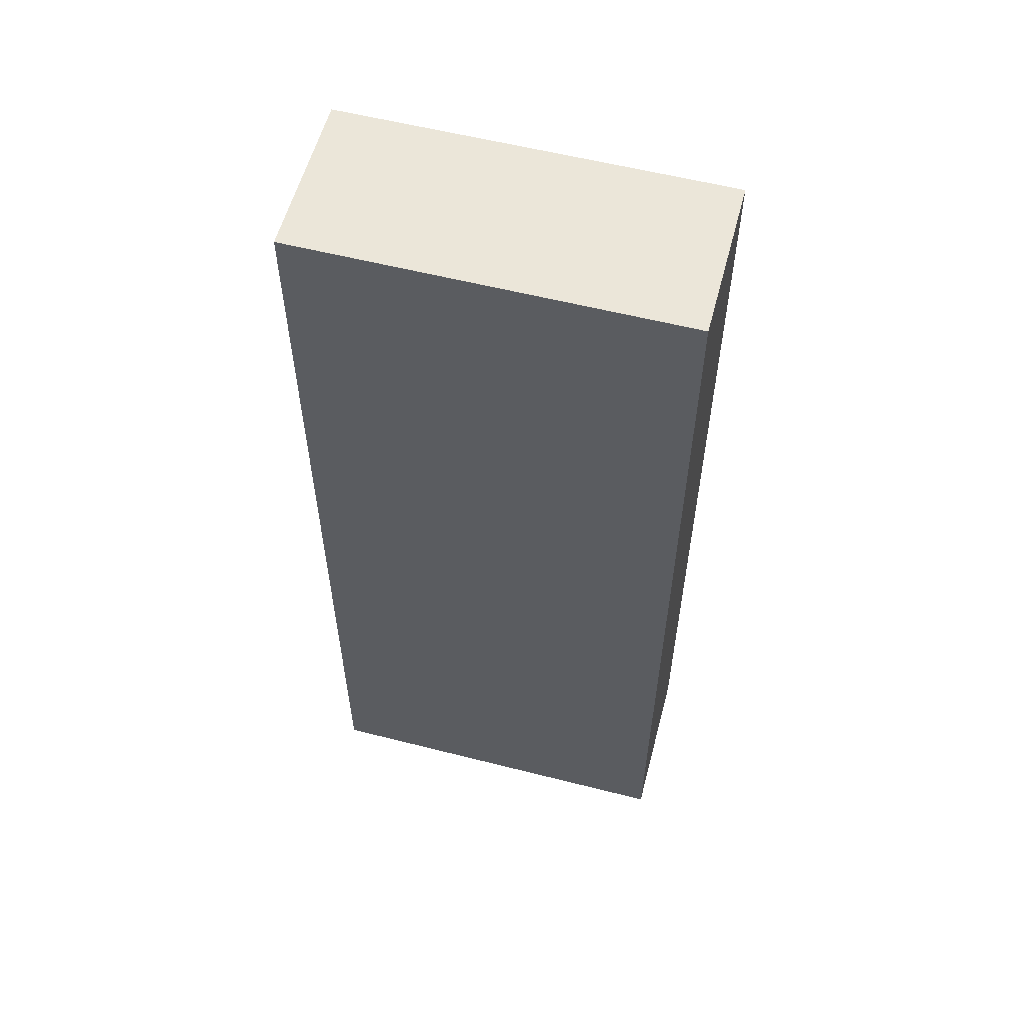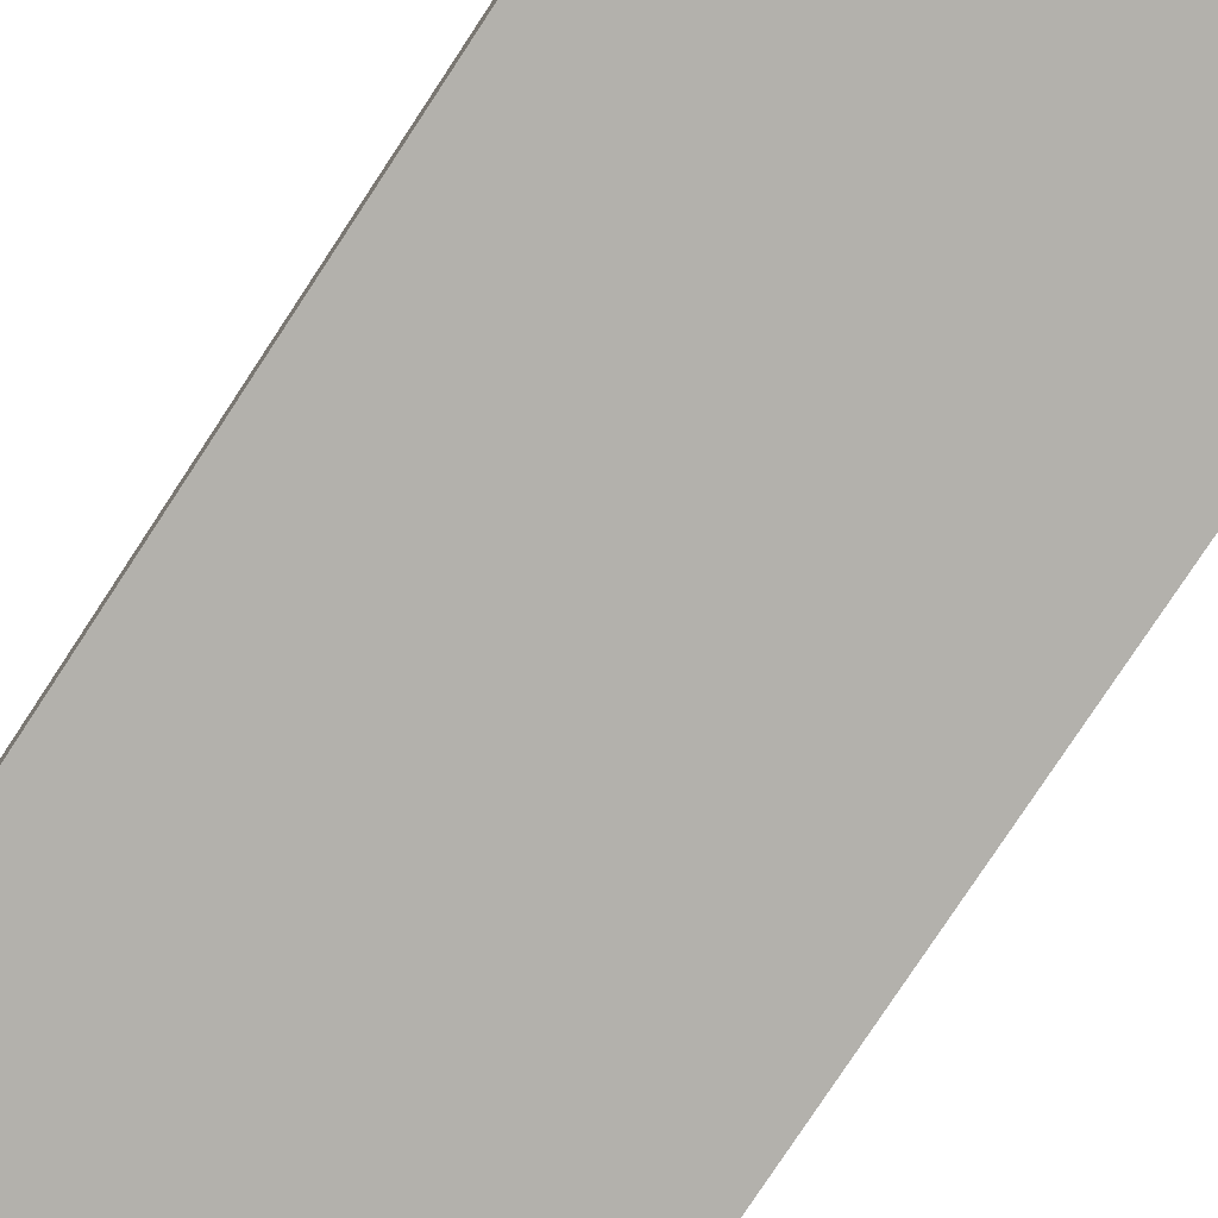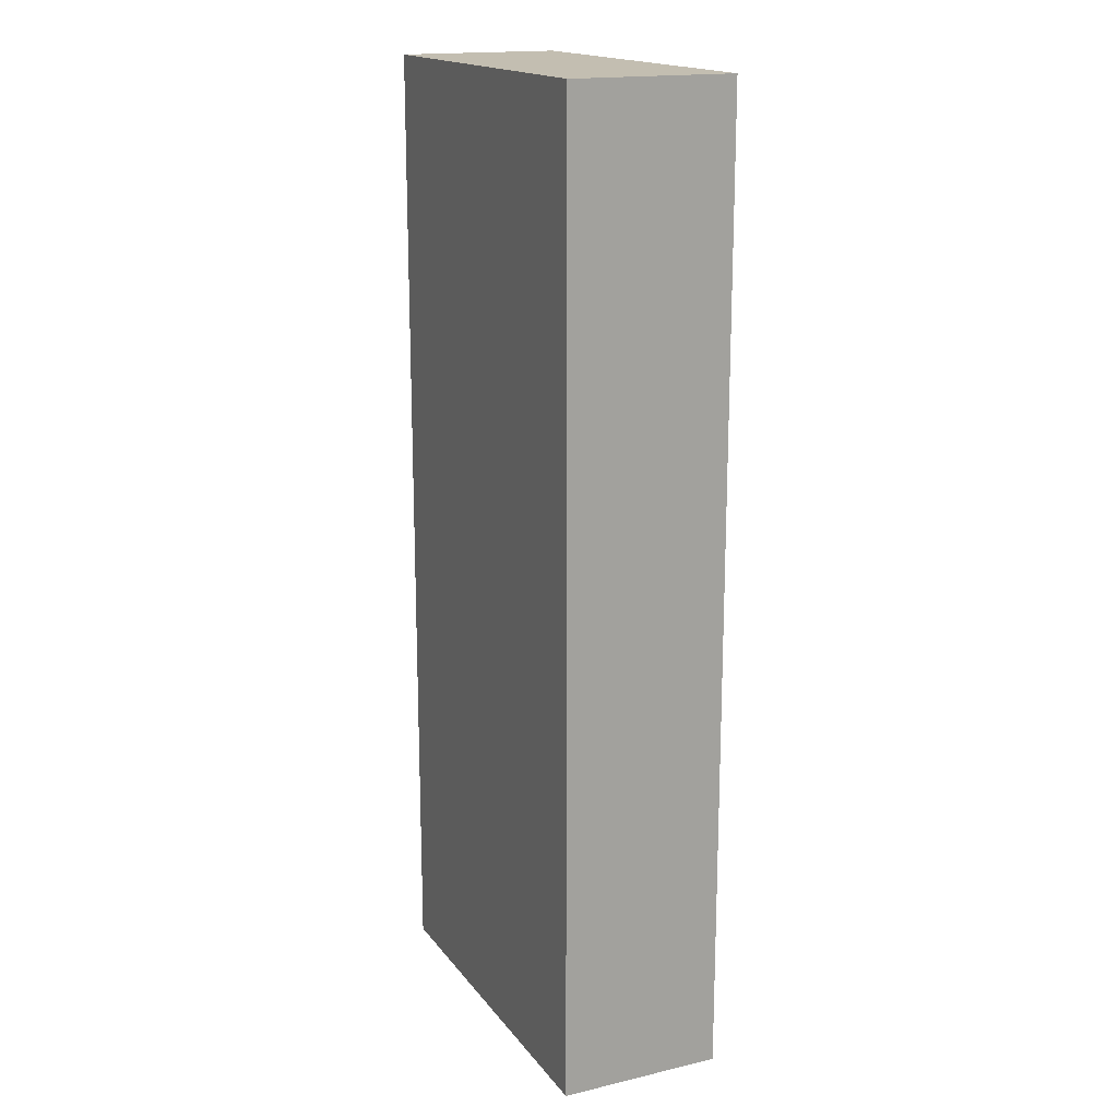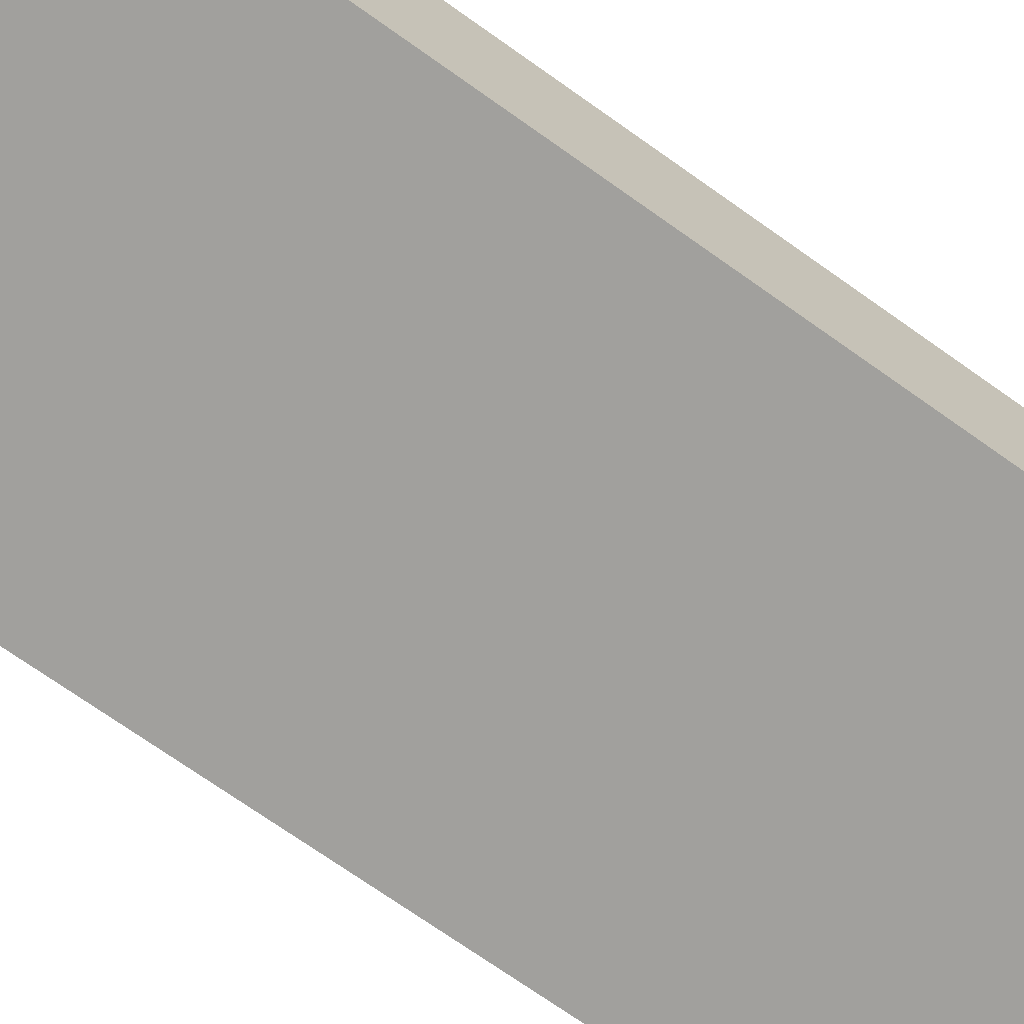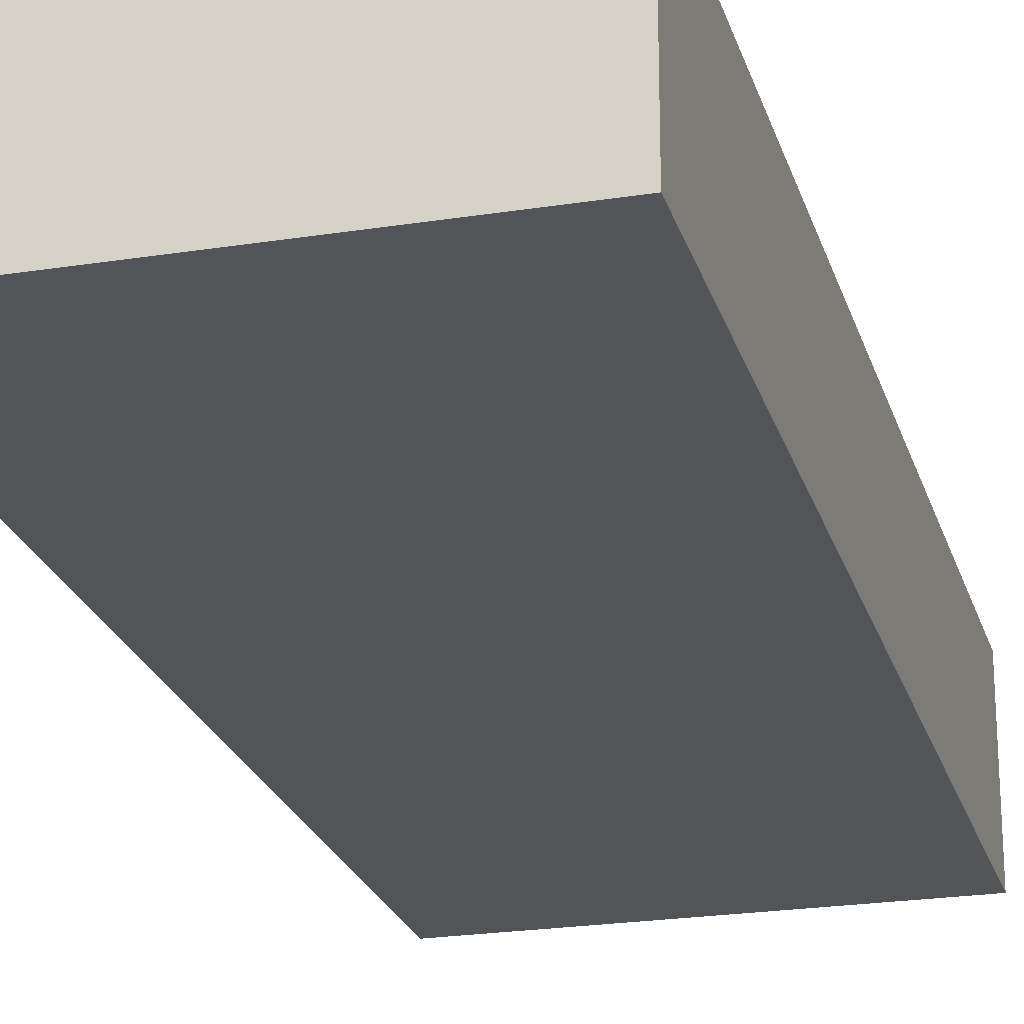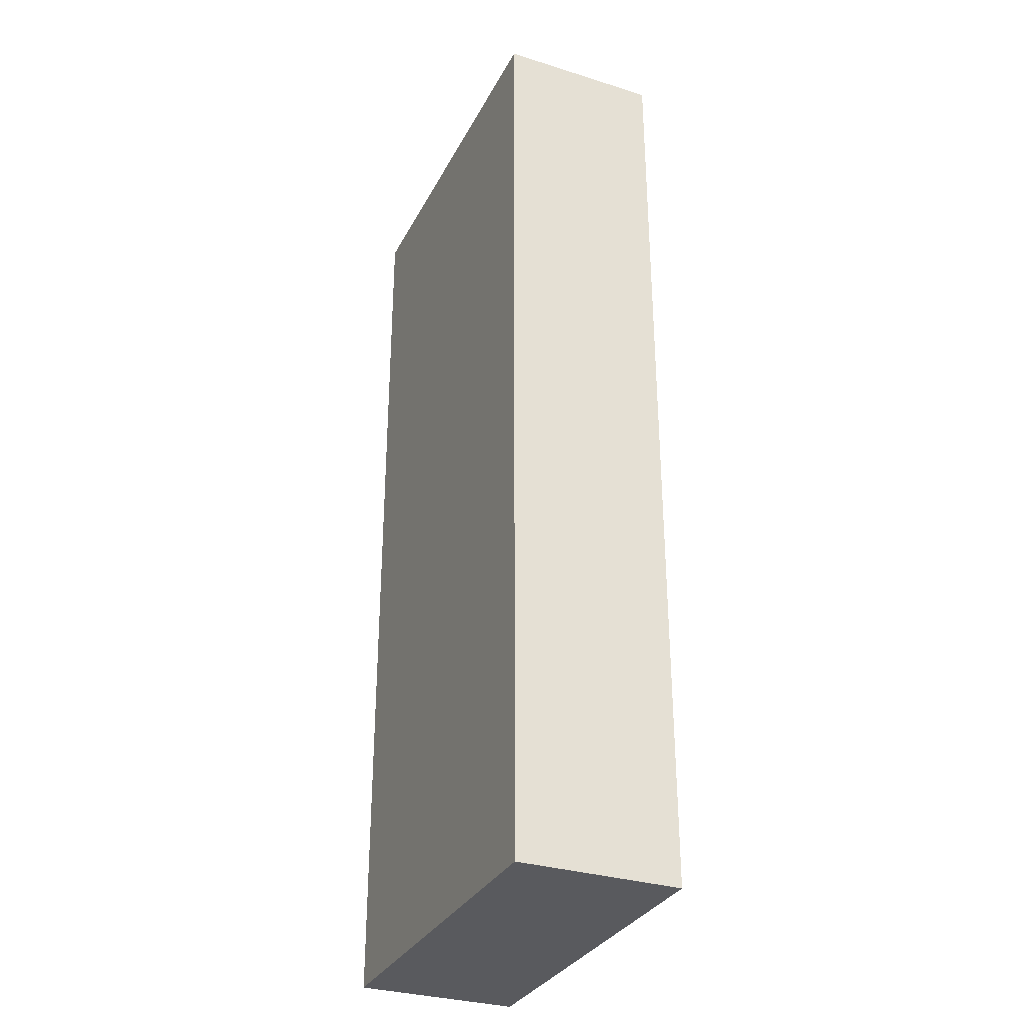
<metadata>
{"format":"obj","ext":"obj","renderer":"f3d","projection":"perspective","resolution":1024,"background":"white","views":[{"elev":57.6,"azim":-165.2,"up":"+Y"},{"elev":-79.1,"azim":146.6,"up":"+Z"},{"elev":17.2,"azim":65.1,"up":"+Y"},{"elev":-71.6,"azim":54.6,"up":"+Z"},{"elev":-23.2,"azim":15.0,"up":"+Z"},{"elev":-31.8,"azim":66.3,"up":"+Y"}]}
</metadata>
<code>
g cenglobed
v -0.3382 -0.8533 0.1439
v 0.3382 -0.8533 0.1439
v -0.3382 0.8533 0.1439
v 0.3382 0.8533 0.1439
v -0.3382 0.8533 -0.1439
v 0.3382 0.8533 -0.1439
v -0.3382 -0.8533 -0.1439
v 0.3382 -0.8533 -0.1439
v -0.3382 0.8533 0.1439
v 0.3382 0.8533 0.1439
v -0.3382 0.8533 -0.1439
v 0.3382 0.8533 -0.1439
v -0.3382 -0.8533 -0.1439
v 0.3382 -0.8533 0.1439
v 0.3382 -0.8533 -0.1439
v -0.3382 -0.8533 0.1439
v 0.3382 -0.8533 0.1439
v 0.3382 0.8533 -0.1439
v 0.3382 -0.8533 -0.1439
v 0.3382 0.8533 0.1439
v -0.3382 -0.8533 -0.1439
v -0.3382 0.8533 0.1439
v -0.3382 -0.8533 0.1439
v -0.3382 0.8533 -0.1439
f 4 1 2
f 3 1 4
f 6 9 10
f 5 9 6
f 8 11 12
f 7 11 8
f 14 13 15
f 16 13 14
f 18 17 19
f 20 17 18
f 22 21 23
f 24 21 22

</code>
